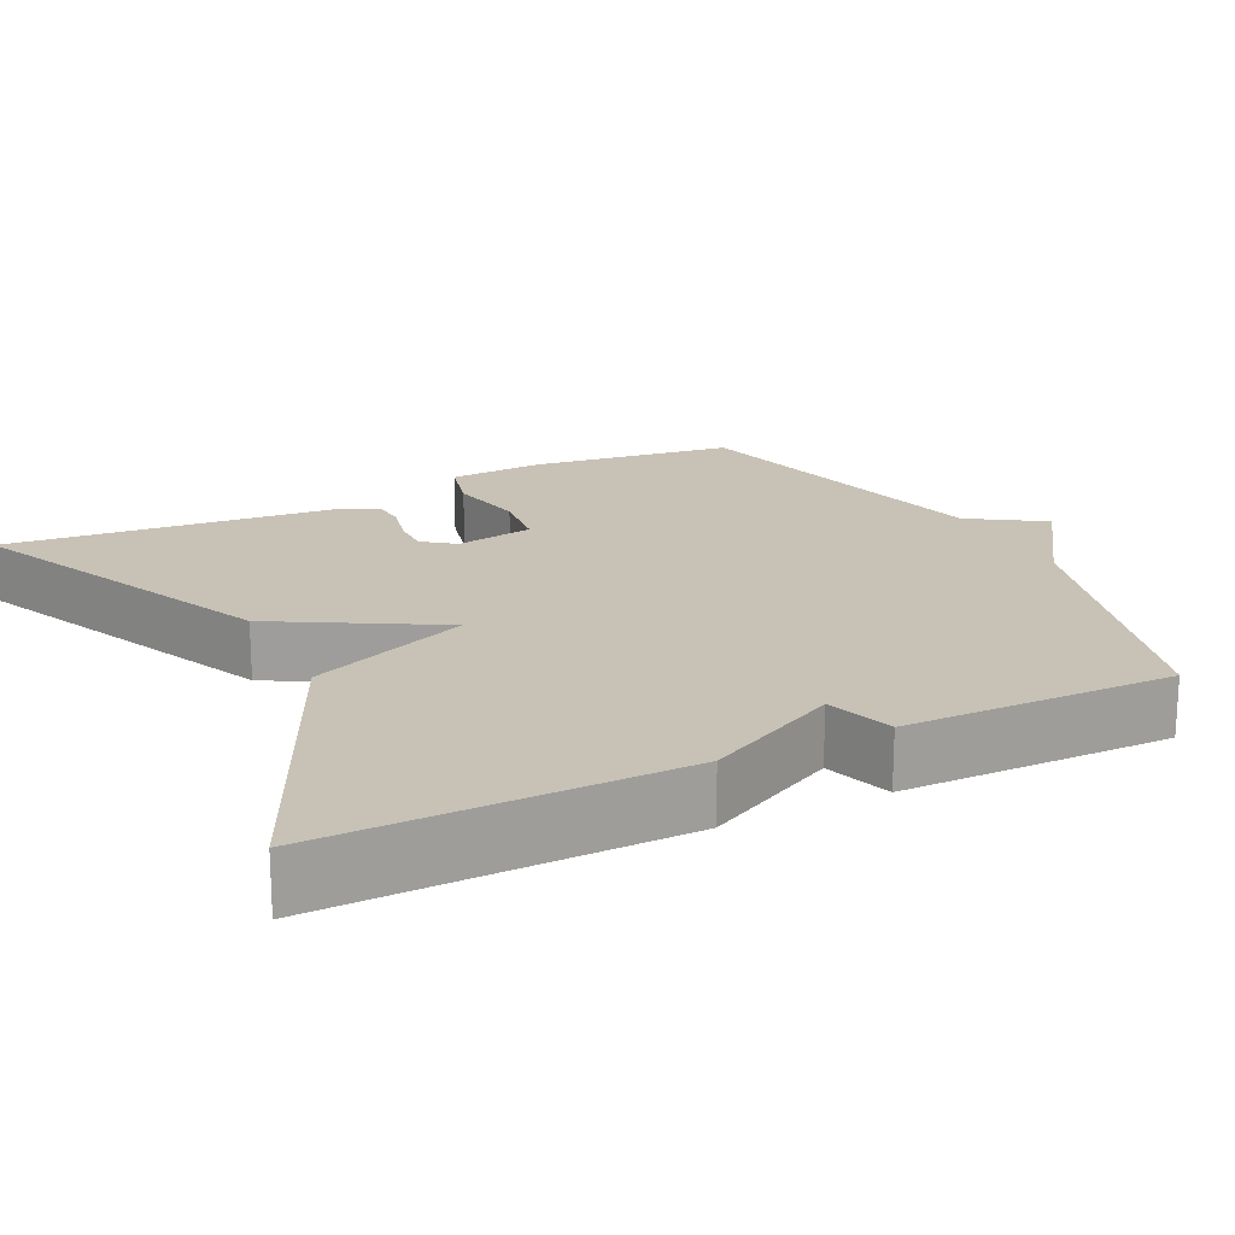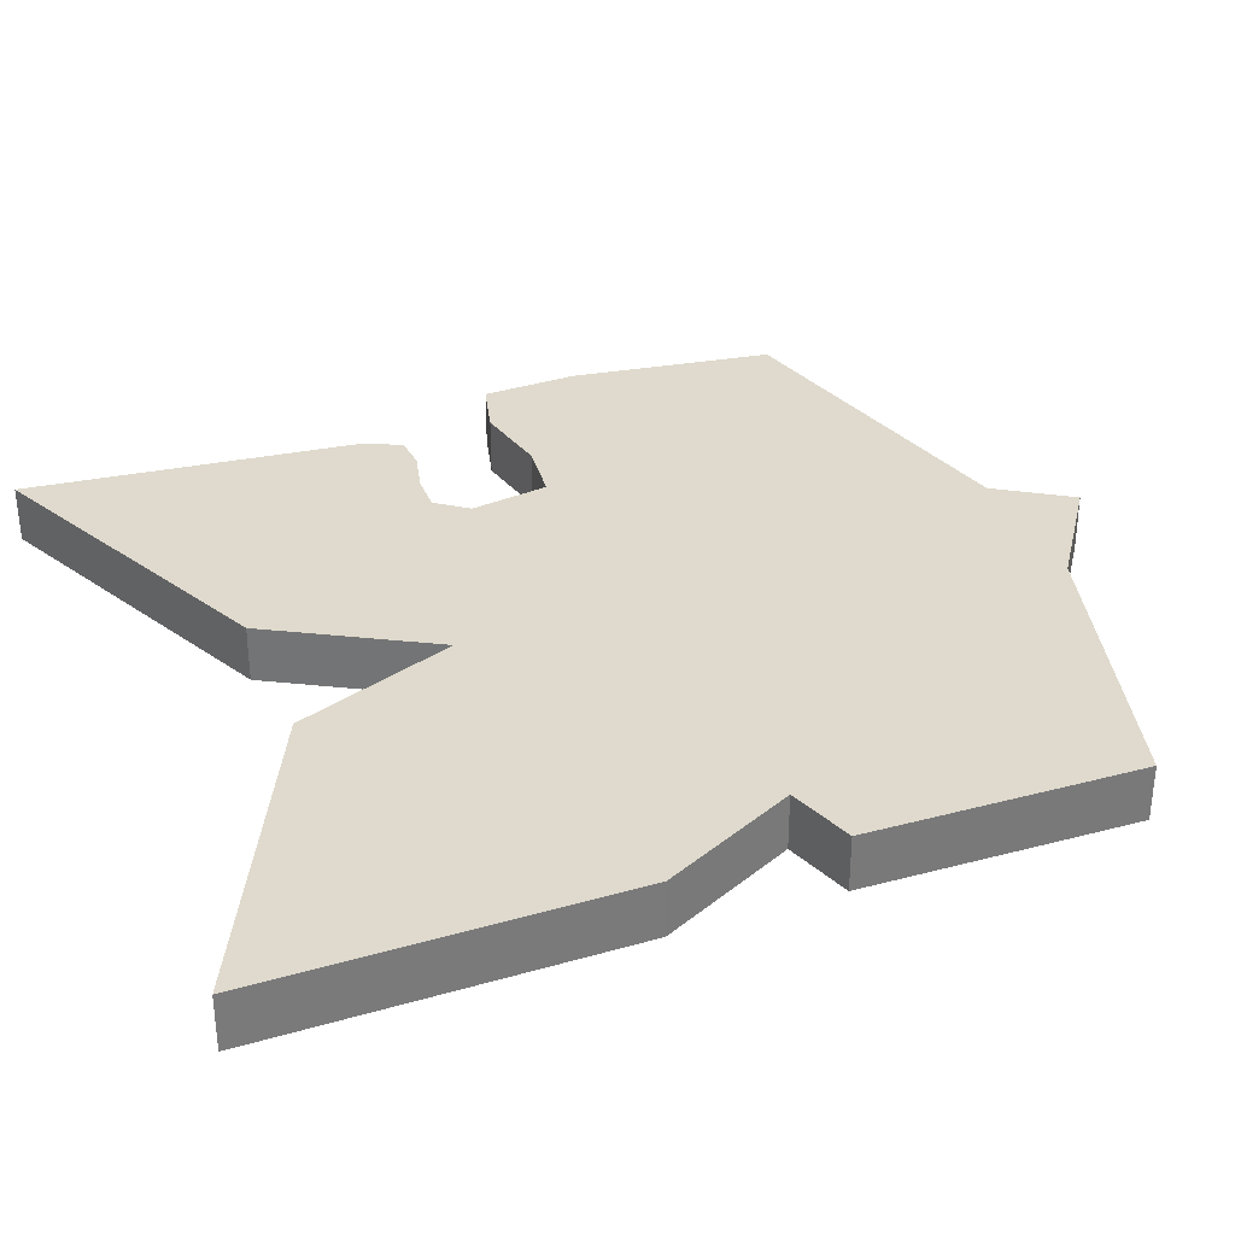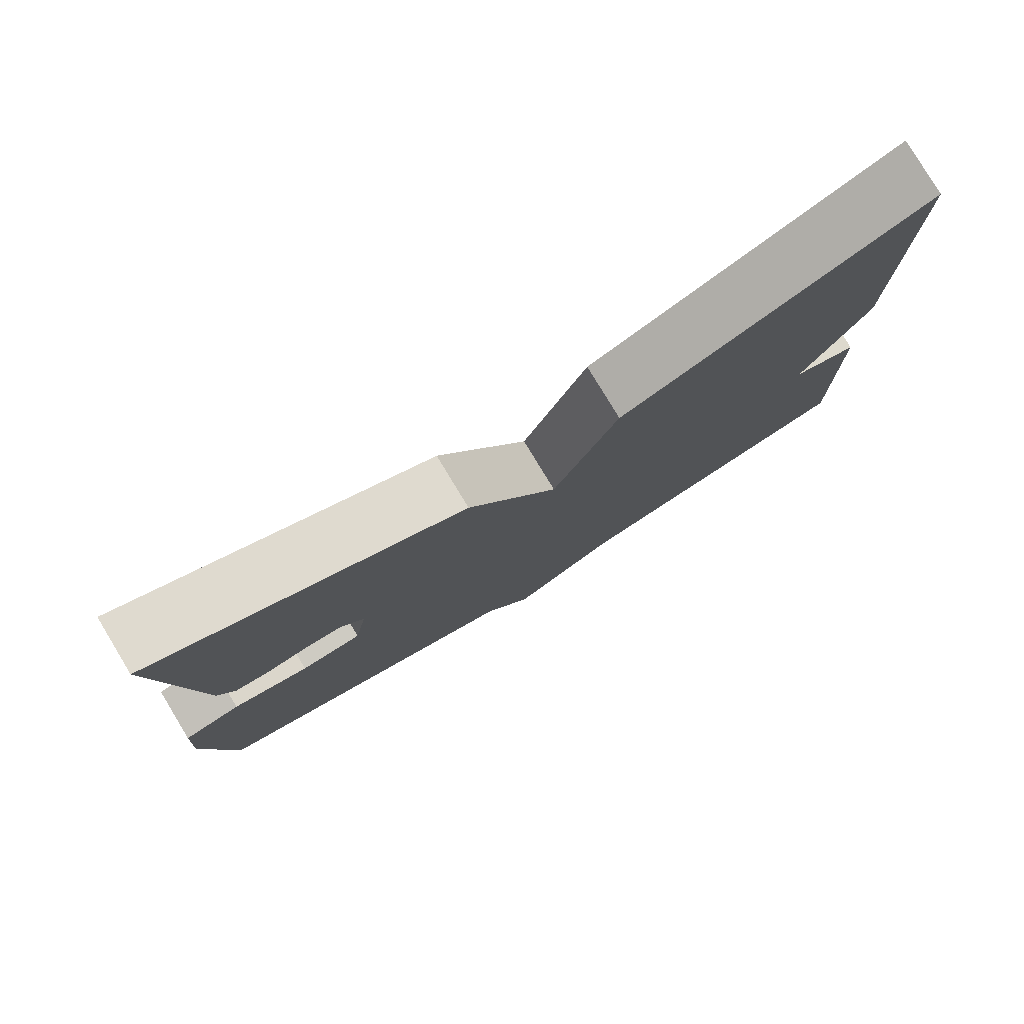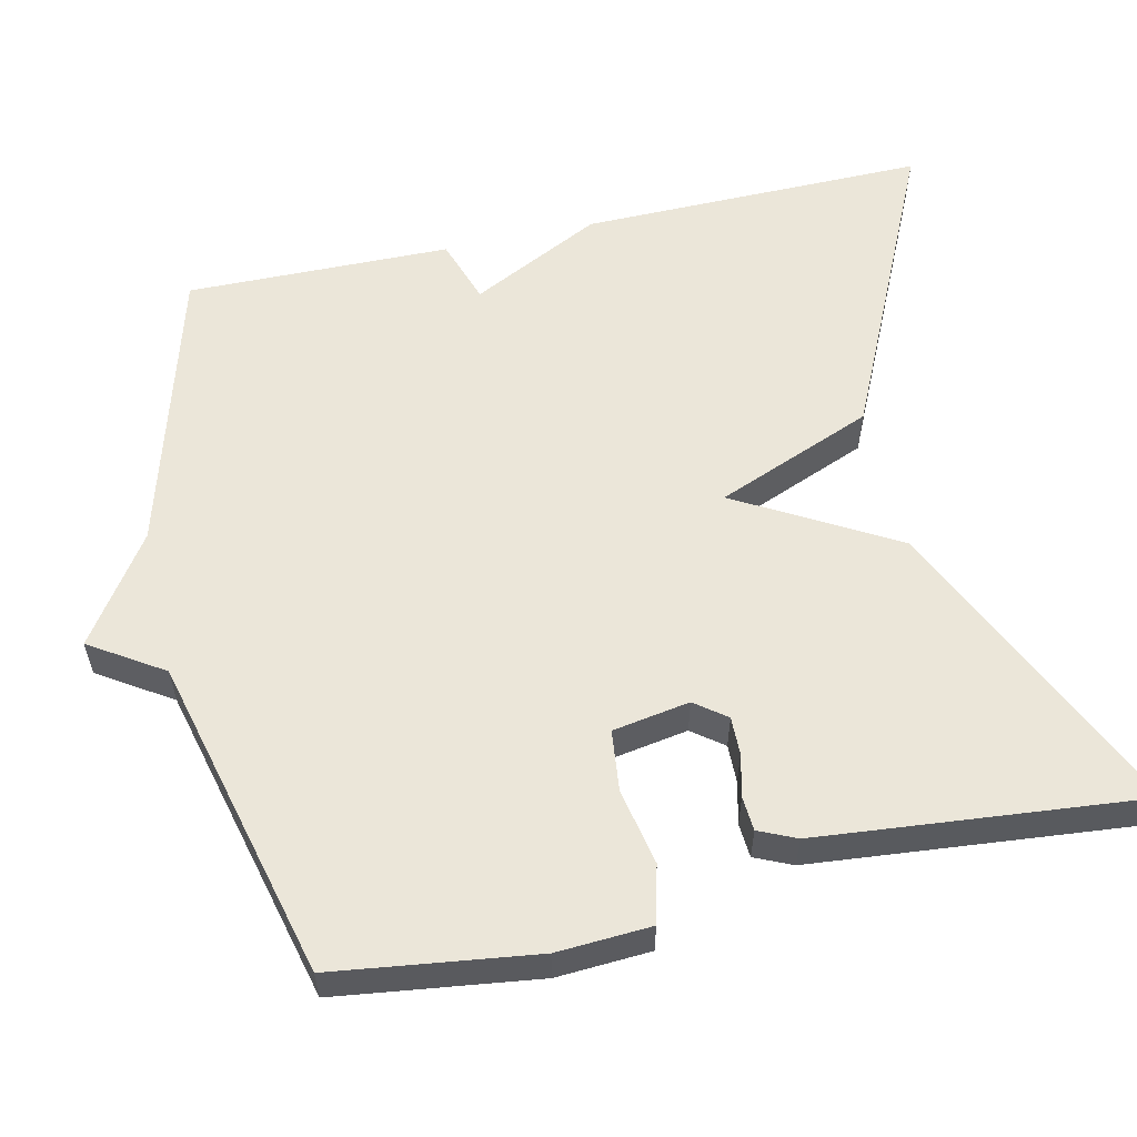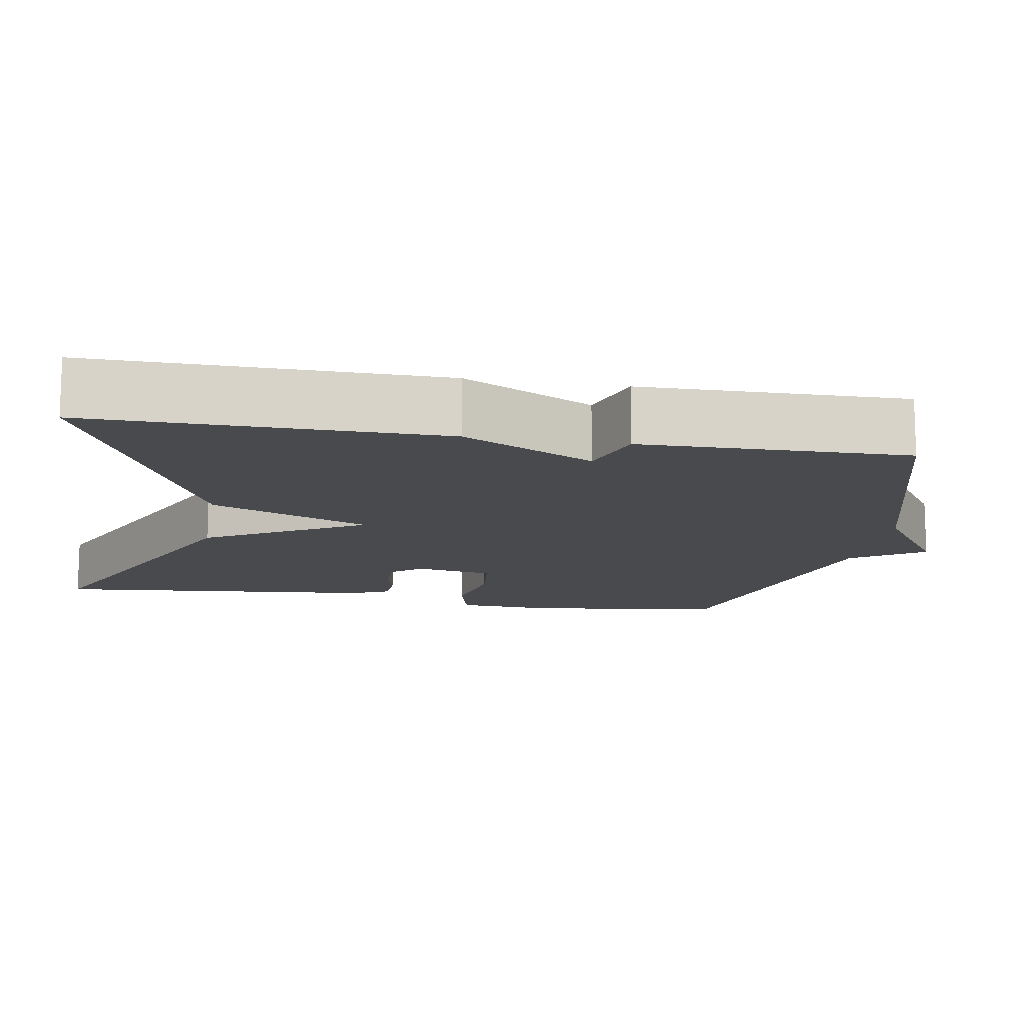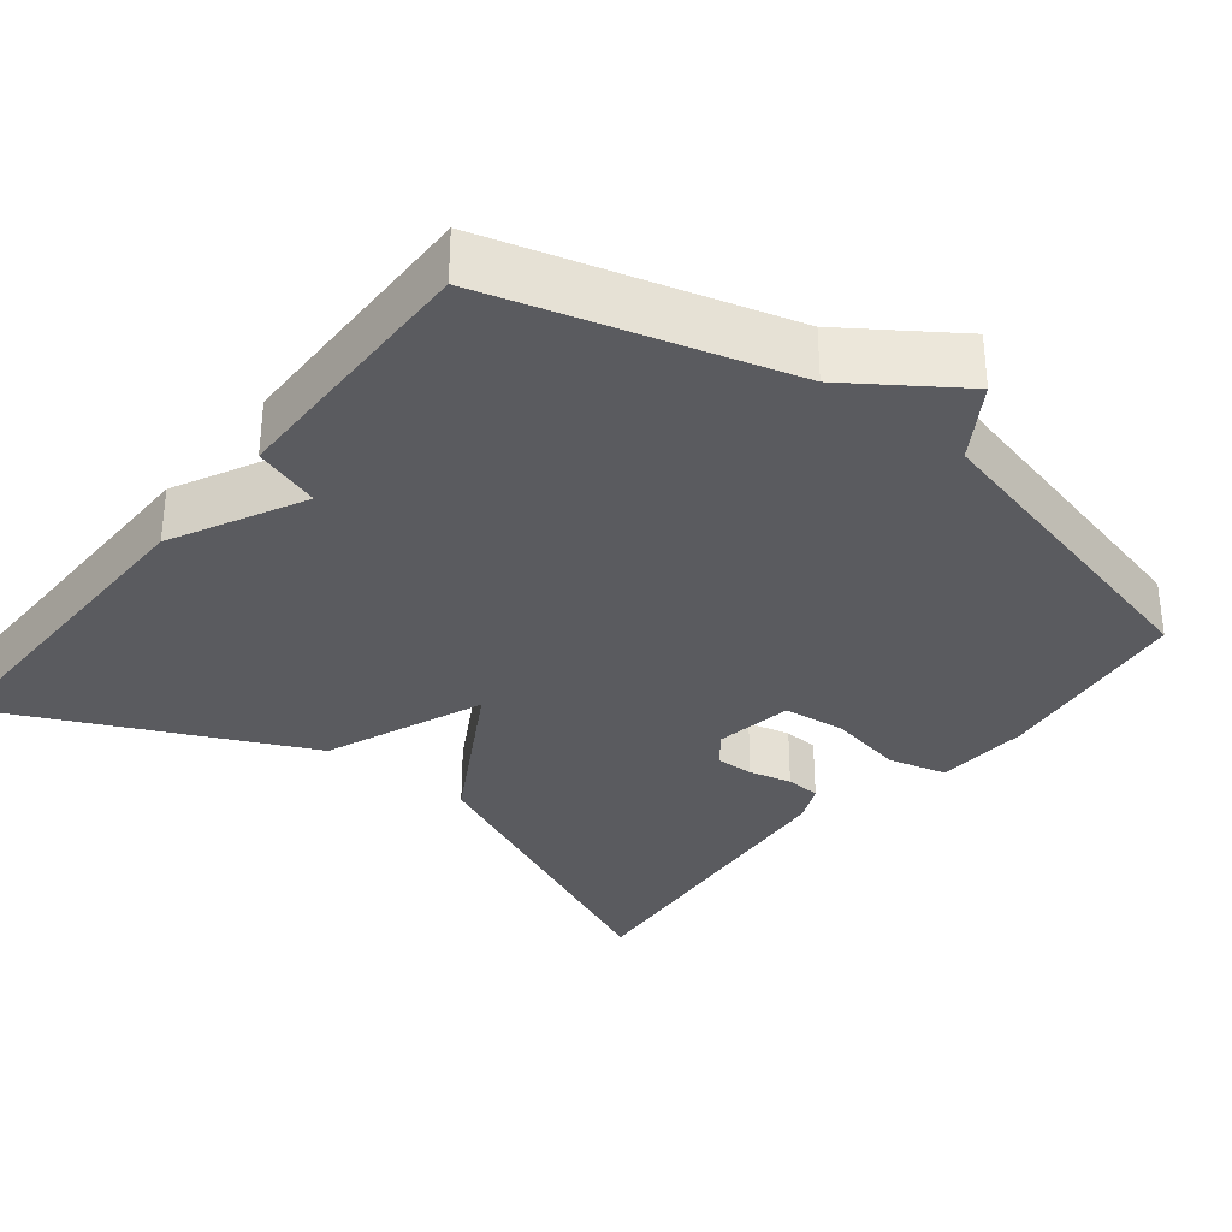
<metadata>
{"format":"obj","ext":"obj","renderer":"f3d","projection":"perspective","resolution":1024,"background":"white","views":[{"elev":19.0,"azim":63.7,"up":"+Y"},{"elev":32.7,"azim":68.9,"up":"+Y"},{"elev":79.7,"azim":-31.2,"up":"+Z"},{"elev":57.3,"azim":-102.7,"up":"+Y"},{"elev":-13.2,"azim":80.3,"up":"+Y"},{"elev":-32.8,"azim":141.7,"up":"+Y"}]}
</metadata>
<code>
v 0.5 0.07 -0.5
v 0.123 0.07 -0.606
v -0.016 0.07 -0.701
v -0.077 0.07 -0.606
v -0.5 0.07 -0.5
v -0.535 0.07 -0.237
v -0.528 0.07 -0.114
v -0.453 0.07 -0.095
v -0.353 0.07 -0.115
v -0.273 0.07 -0.106
v -0.256 0.07 -0.005
v -0.287 0.07 0.036
v -0.337 0.07 0.035
v -0.392 0.07 0.022
v -0.437 0.07 0.025
v -0.459 0.07 0.074
v -0.5 0.07 0.5
v -0.096 0.07 0.315
v 0.021 0.07 0.109
v 0.104 0.07 0.315
v 0.5 0.07 0.5
v 0.495 0.07 0.046
v 0.409 0.07 -0.125
v 0.495 0.07 -0.154
v 0.5 0 -0.5
v 0.123 0 -0.606
v -0.016 0 -0.701
v -0.077 0 -0.606
v -0.5 0 -0.5
v -0.535 0 -0.237
v -0.528 0 -0.114
v -0.453 0 -0.095
v -0.353 0 -0.115
v -0.273 0 -0.106
v -0.256 0 -0.005
v -0.287 0 0.036
v -0.337 0 0.035
v -0.392 0 0.022
v -0.437 0 0.025
v -0.459 0 0.074
v -0.5 0 0.5
v -0.096 0 0.315
v 0.021 0 0.109
v 0.104 0 0.315
v 0.5 0 0.5
v 0.495 0 0.046
v 0.409 0 -0.125
v 0.495 0 -0.154
f 23 24 1 2
f 2 3 4
f 23 2 4
f 22 23 4
f 21 22 4
f 20 21 4
f 19 20 4
f 16 17 18
f 15 16 18
f 14 15 18
f 13 14 18
f 12 13 18 19
f 11 12 19
f 10 11 19 4
f 7 8 9
f 6 7 9
f 5 6 9
f 4 5 9
f 4 9 10
f 26 25 48 47
f 28 27 26
f 28 26 47
f 28 47 46
f 28 46 45
f 28 45 44
f 28 44 43
f 42 41 40
f 42 40 39
f 42 39 38
f 42 38 37
f 43 42 37 36
f 43 36 35
f 28 43 35 34
f 33 32 31
f 33 31 30
f 33 30 29
f 33 29 28
f 34 33 28
f 1 25 26 2
f 2 26 27 3
f 3 27 28 4
f 4 28 29 5
f 5 29 30 6
f 6 30 31 7
f 7 31 32 8
f 8 32 33 9
f 9 33 34 10
f 10 34 35 11
f 11 35 36 12
f 12 36 37 13
f 13 37 38 14
f 14 38 39 15
f 15 39 40 16
f 16 40 41 17
f 17 41 42 18
f 18 42 43 19
f 19 43 44 20
f 20 44 45 21
f 21 45 46 22
f 22 46 47 23
f 23 47 48 24
f 24 48 25 1

</code>
